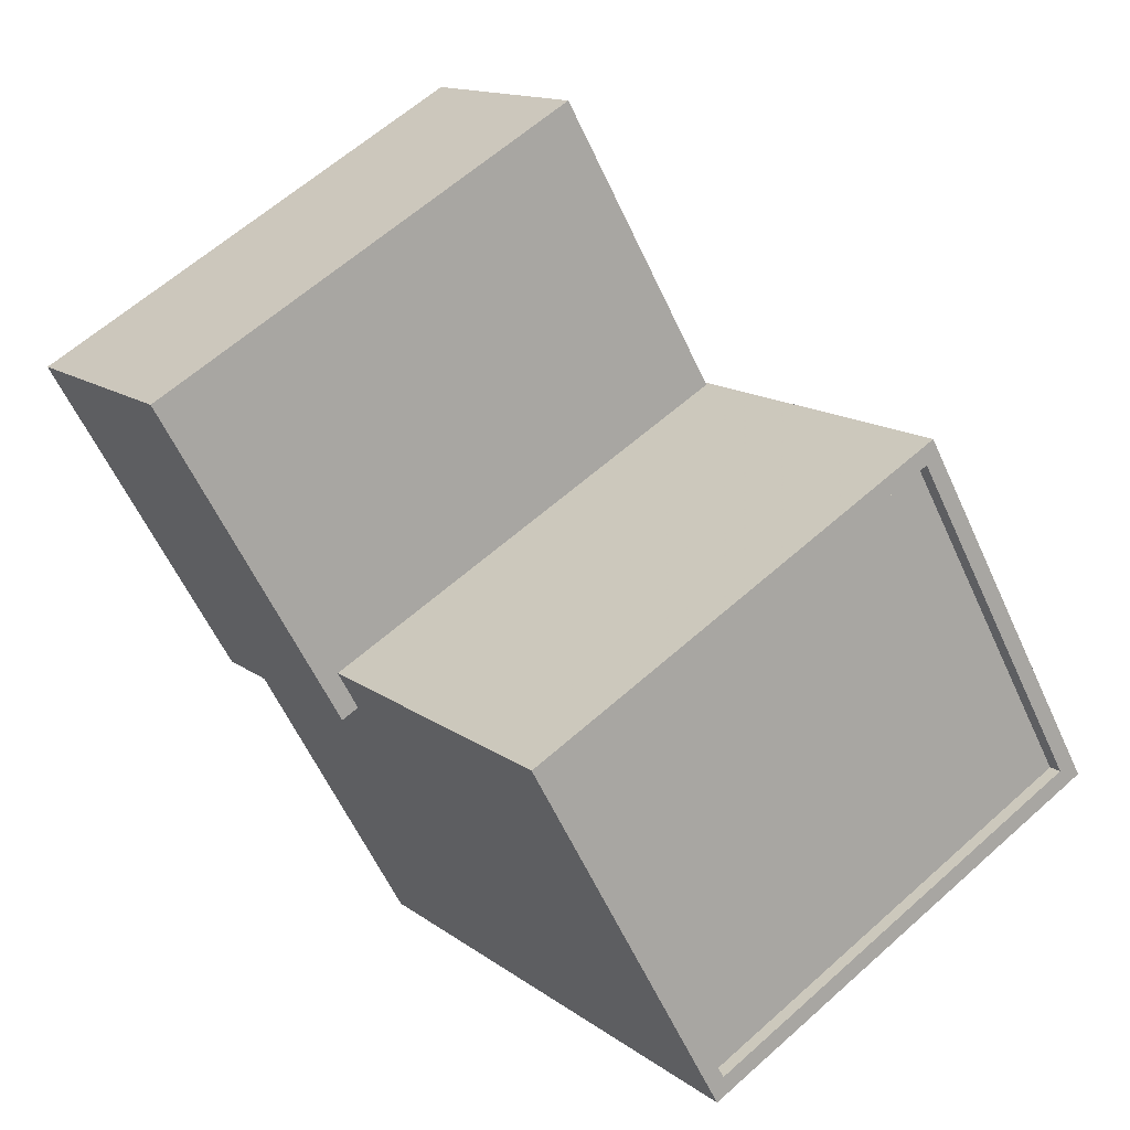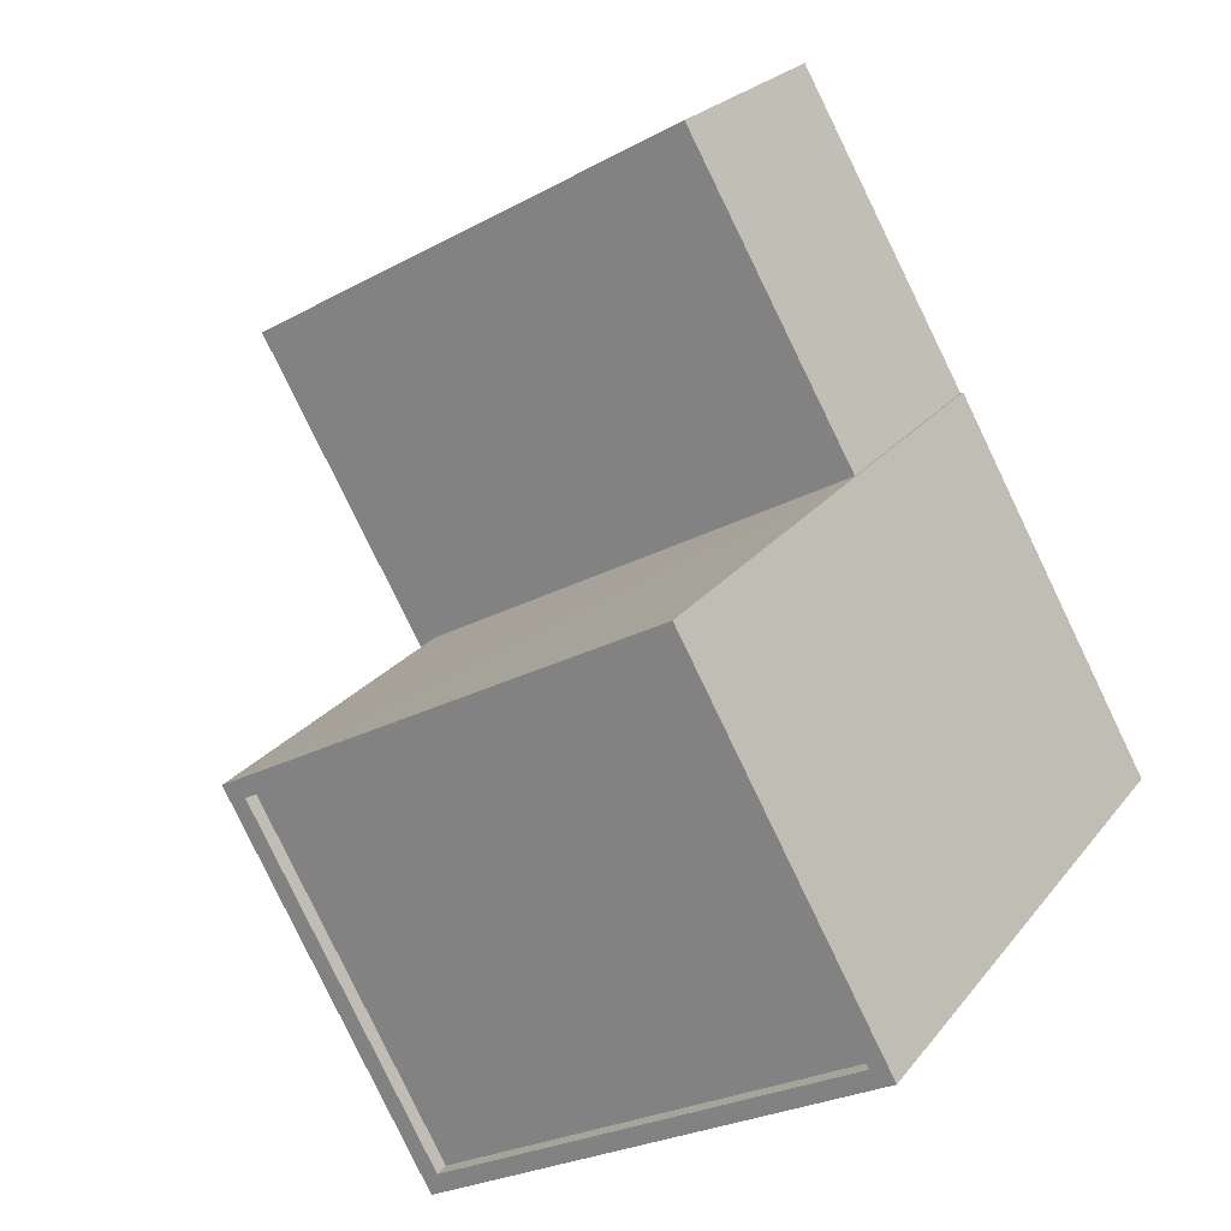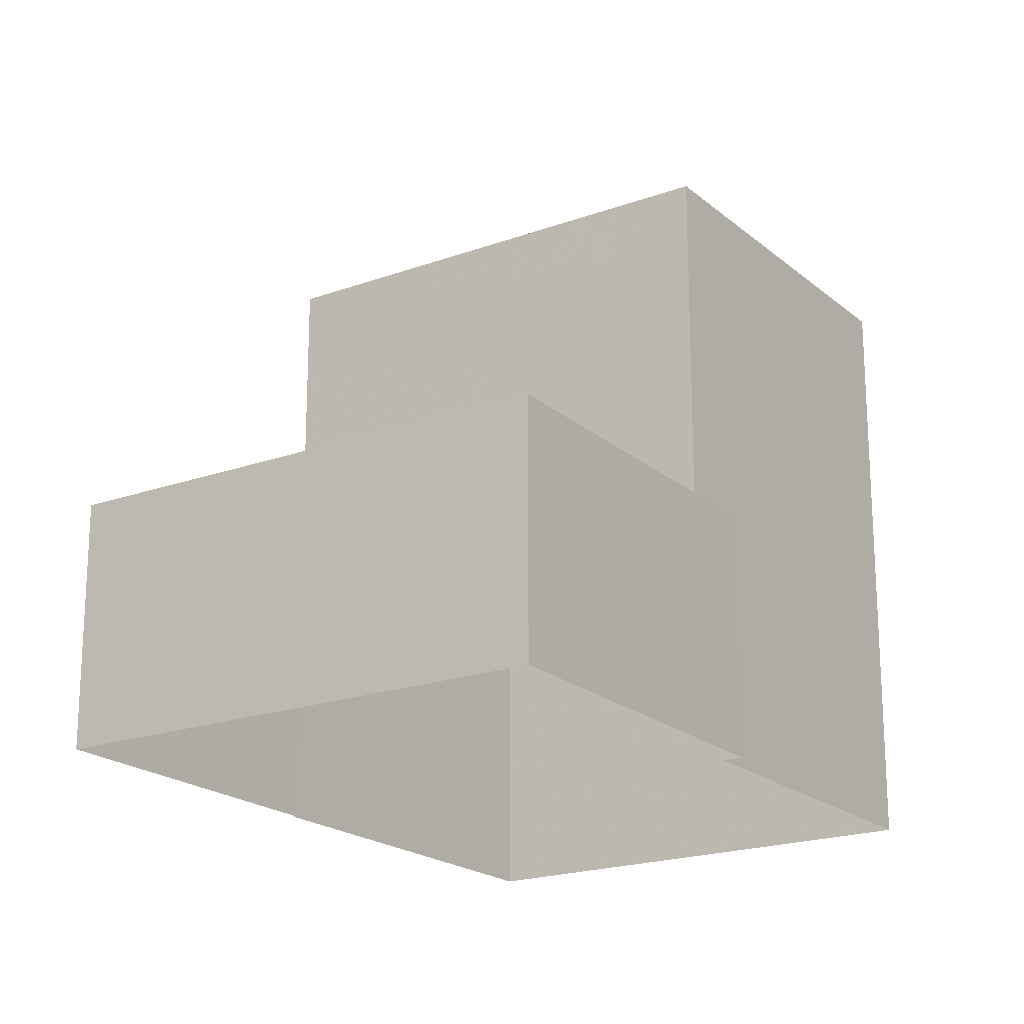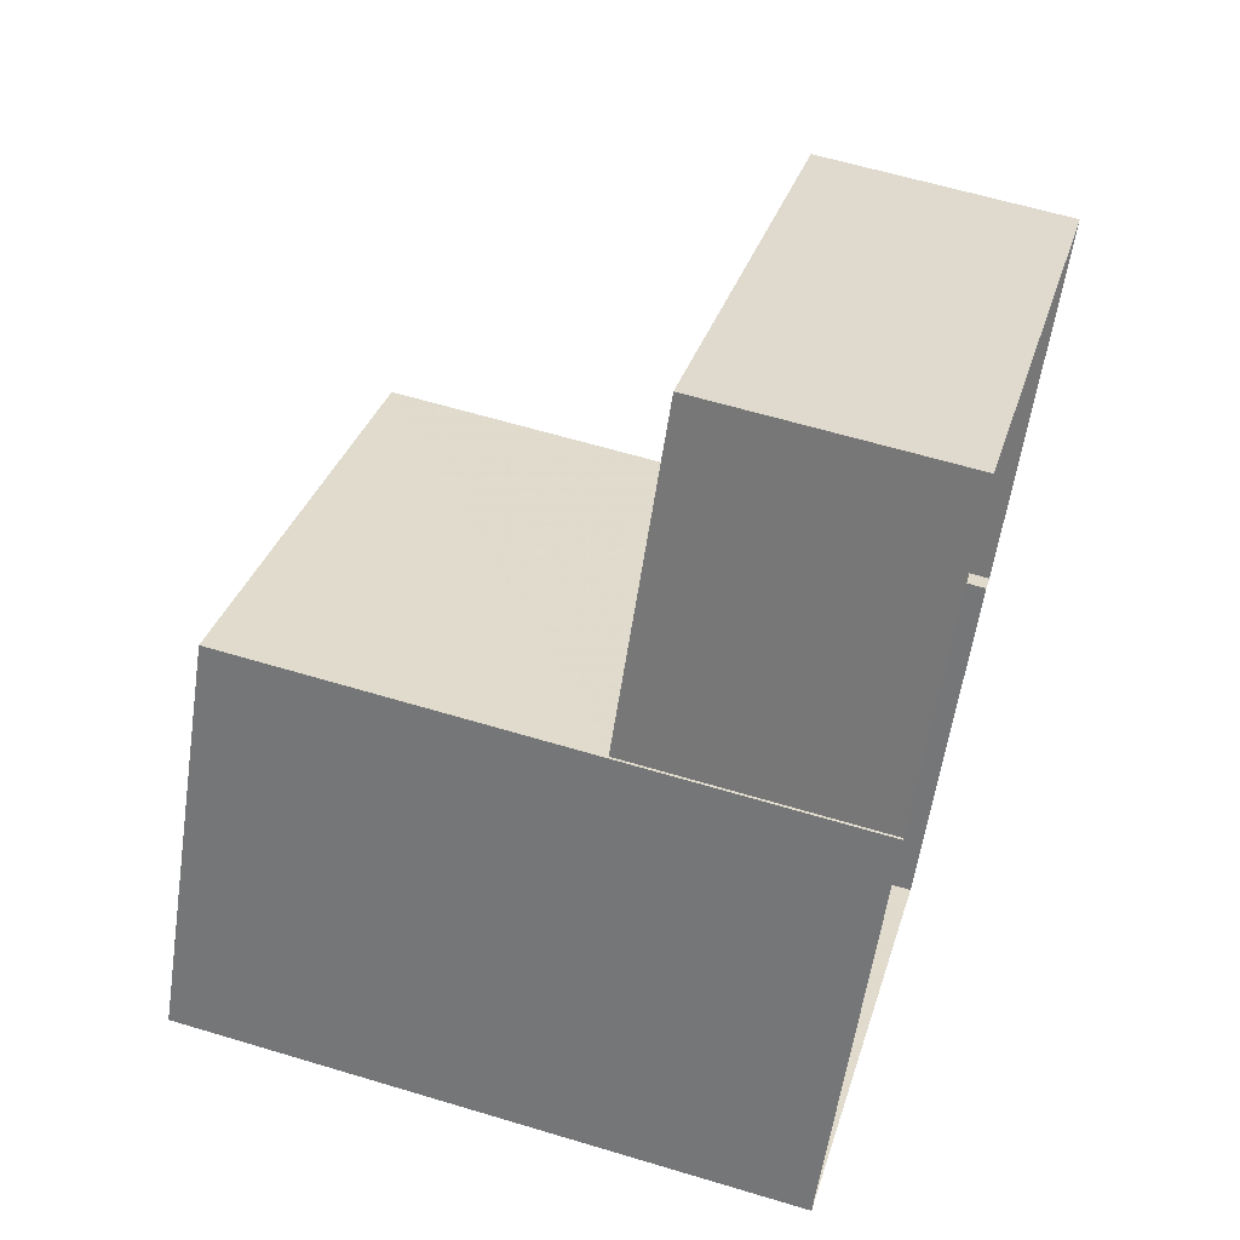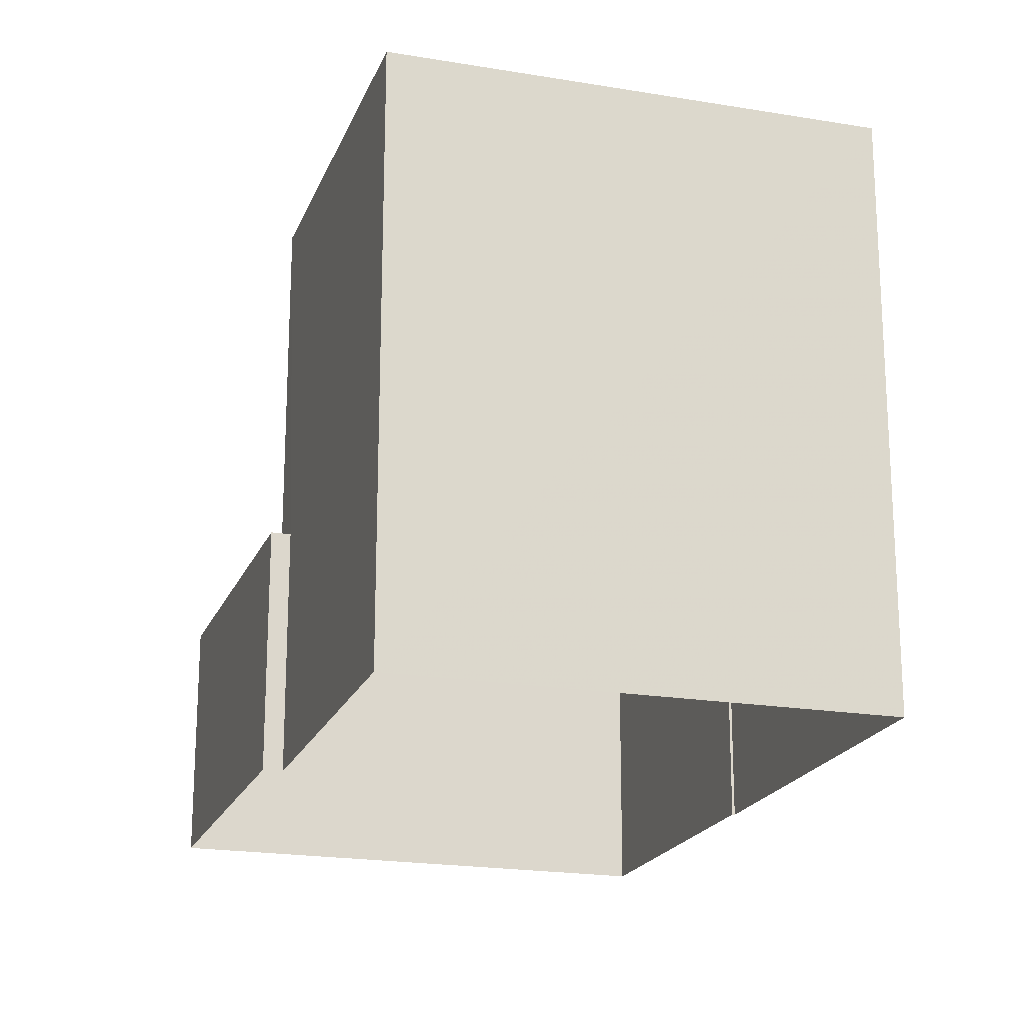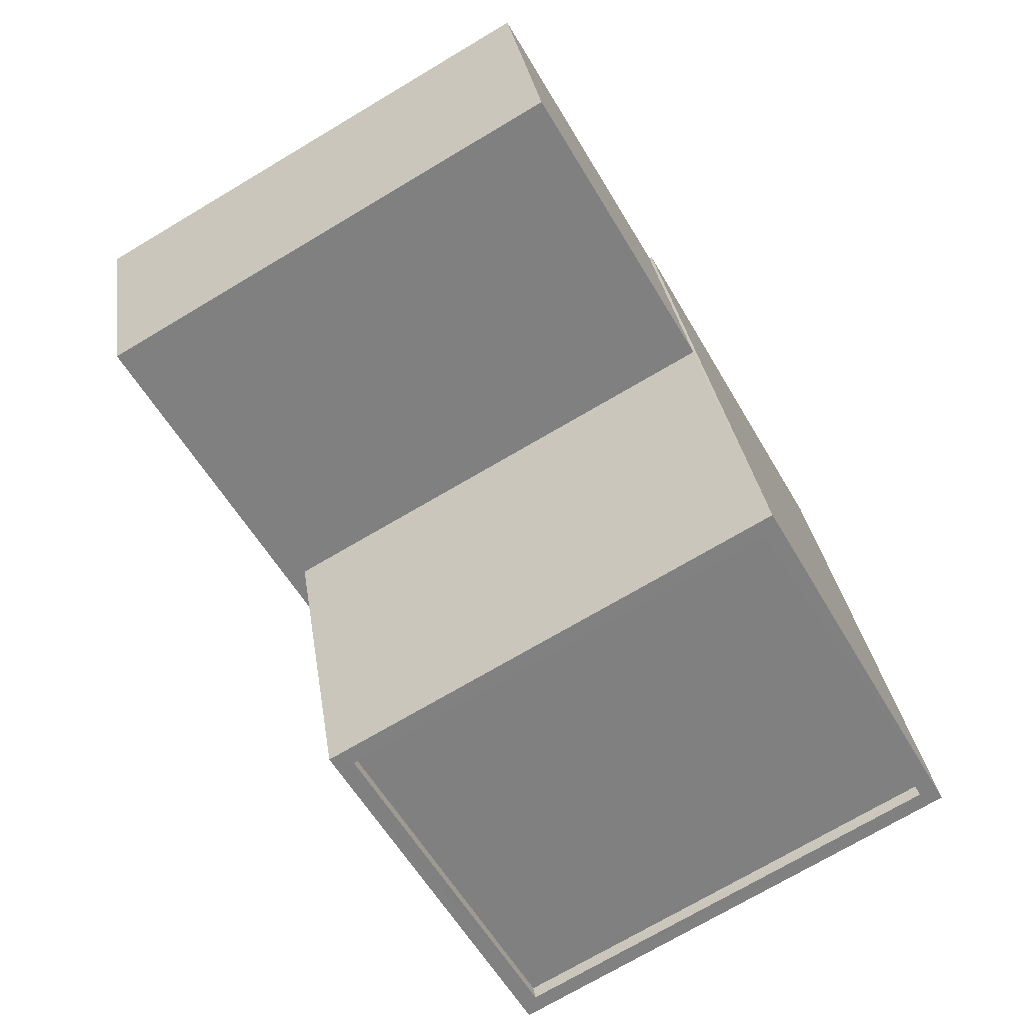
<metadata>
{"format":"obj","ext":"obj","renderer":"f3d","projection":"perspective","resolution":1024,"background":"white","views":[{"elev":13.7,"azim":-32.3,"up":"+Y"},{"elev":23.4,"azim":27.8,"up":"+Y"},{"elev":-20.0,"azim":-116.8,"up":"+Z"},{"elev":60.8,"azim":107.2,"up":"+Y"},{"elev":-20.0,"azim":12.1,"up":"+Z"},{"elev":30.2,"azim":-8.1,"up":"+Y"}]}
</metadata>
<code>
v -9114 -3.636e+04 29.47
v -9117 -3.636e+04 29.47
v -9107 -3.636e+04 29.46
v -9110 -3.635e+04 29.47
v -9110 -3.635e+04 29.47
v -9117 -3.636e+04 29.47
v -9120 -3.635e+04 29.48
v -9113 -3.635e+04 29.47
v -9117 -3.636e+04 33.7
v -9117 -3.635e+04 33.7
v -9120 -3.635e+04 33.7
v -9113 -3.635e+04 33.7
v -9117 -3.636e+04 33.7
v -9110 -3.635e+04 33.7
v -9107 -3.636e+04 39.77
v -9110 -3.635e+04 39.77
v -9110 -3.635e+04 39.77
v -9117 -3.635e+04 39.78
v -9114 -3.636e+04 39.77
v -9114 -3.636e+04 39.77
v -9107 -3.636e+04 39.77
v -9117 -3.636e+04 39.78
v -9107 -3.636e+04 39.52
v -9110 -3.635e+04 39.52
v -9117 -3.636e+04 39.53
v -9114 -3.636e+04 39.52
f 1 2 3
f 4 3 5
f 2 6 7
f 8 5 7
f 3 2 5
f 5 2 7
f 9 10 11
f 11 10 12
f 9 13 10
f 12 10 14
f 15 16 17
f 18 19 20
f 18 17 16
f 15 17 21
f 22 18 20
f 17 18 22
f 23 24 25
f 26 23 25
f 20 19 15
f 21 20 15
f 14 8 12
f 14 5 8
f 13 9 6
f 2 13 6
f 9 11 7
f 6 9 7
f 12 8 7
f 11 12 7
f 10 18 14
f 5 14 4
f 4 14 16
f 14 18 16
f 4 15 3
f 4 16 15
f 15 1 3
f 15 19 1
f 18 13 19
f 19 13 1
f 18 10 13
f 1 13 2
f 20 26 25
f 22 20 25
f 17 25 24
f 17 22 25
f 21 24 23
f 21 17 24
f 21 23 26
f 20 21 26

</code>
